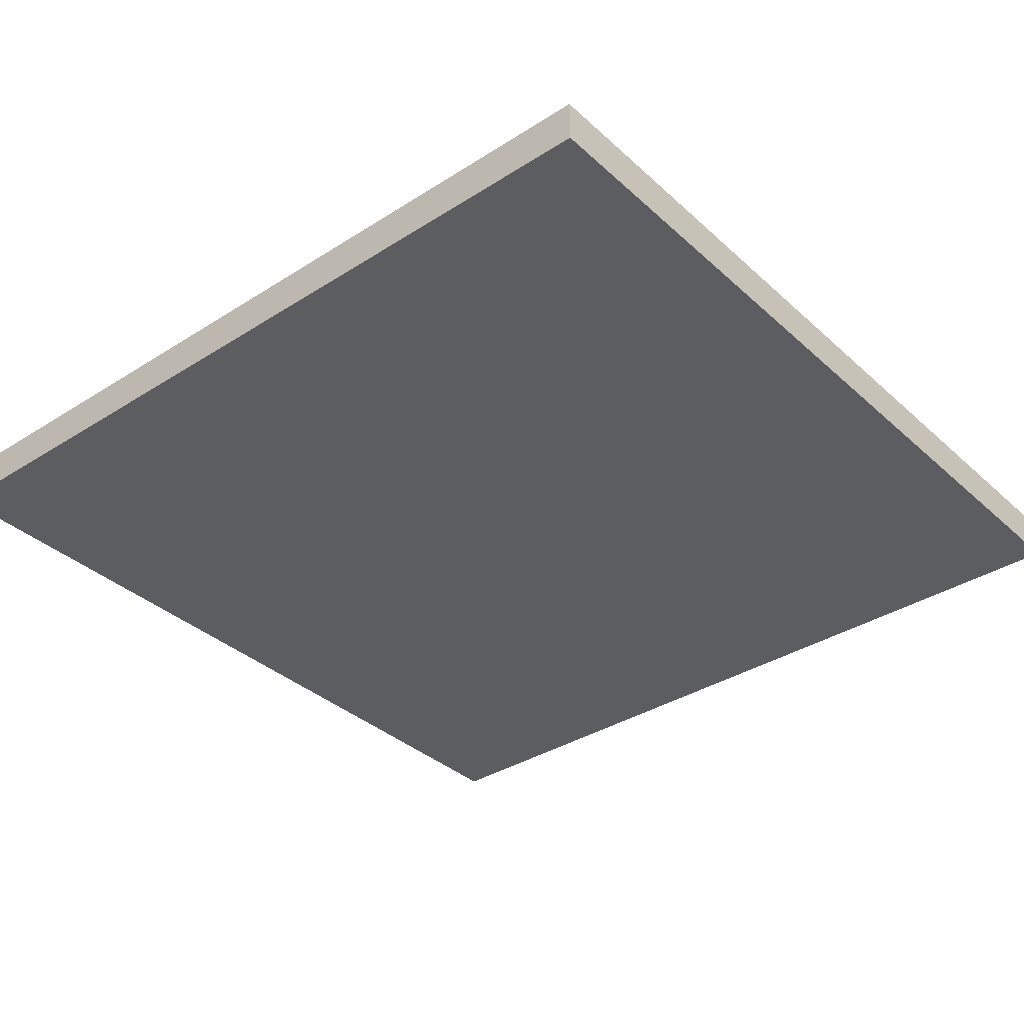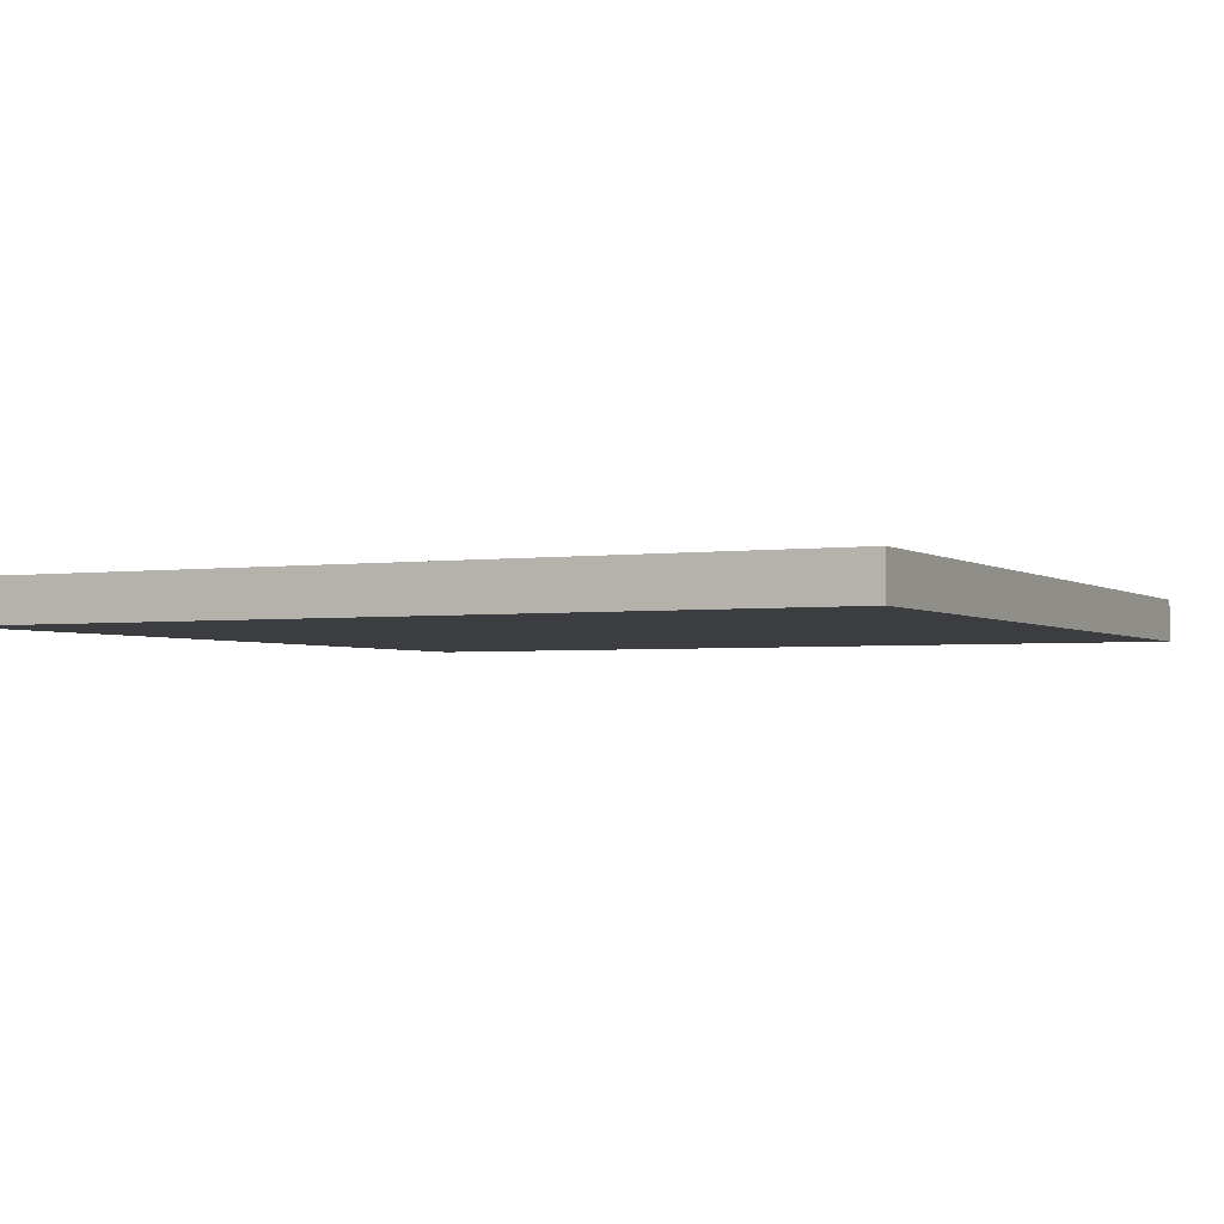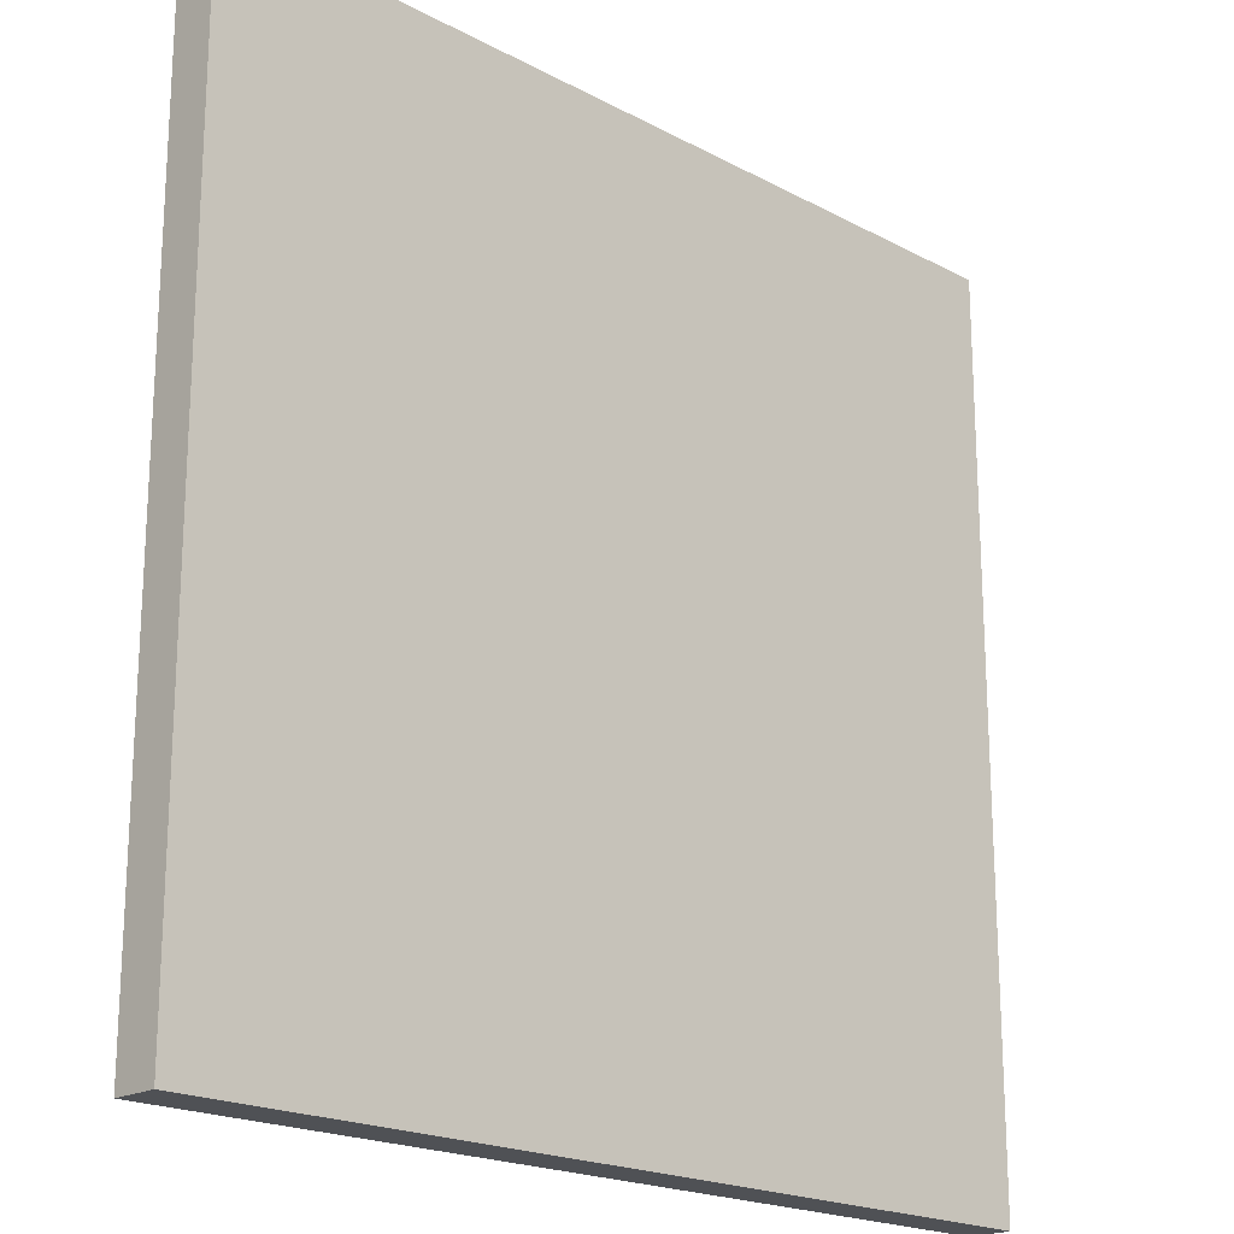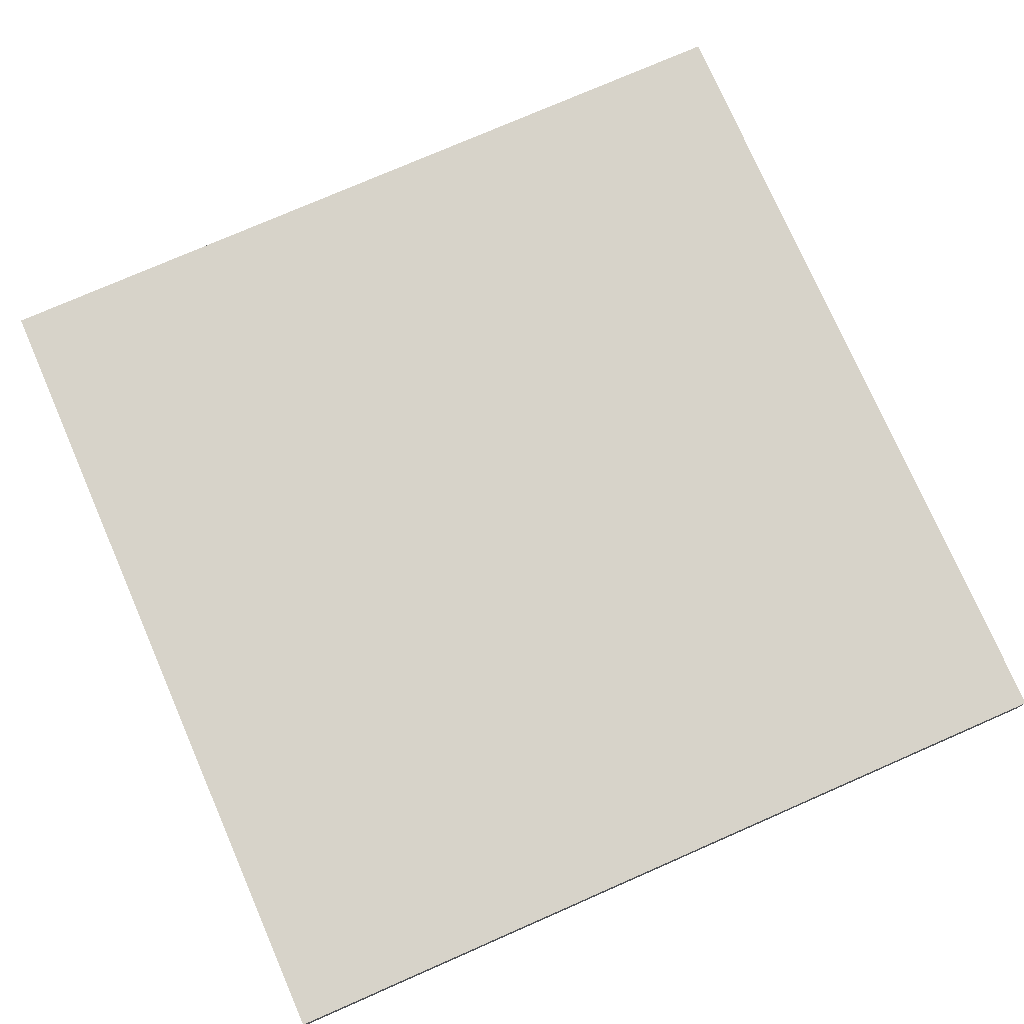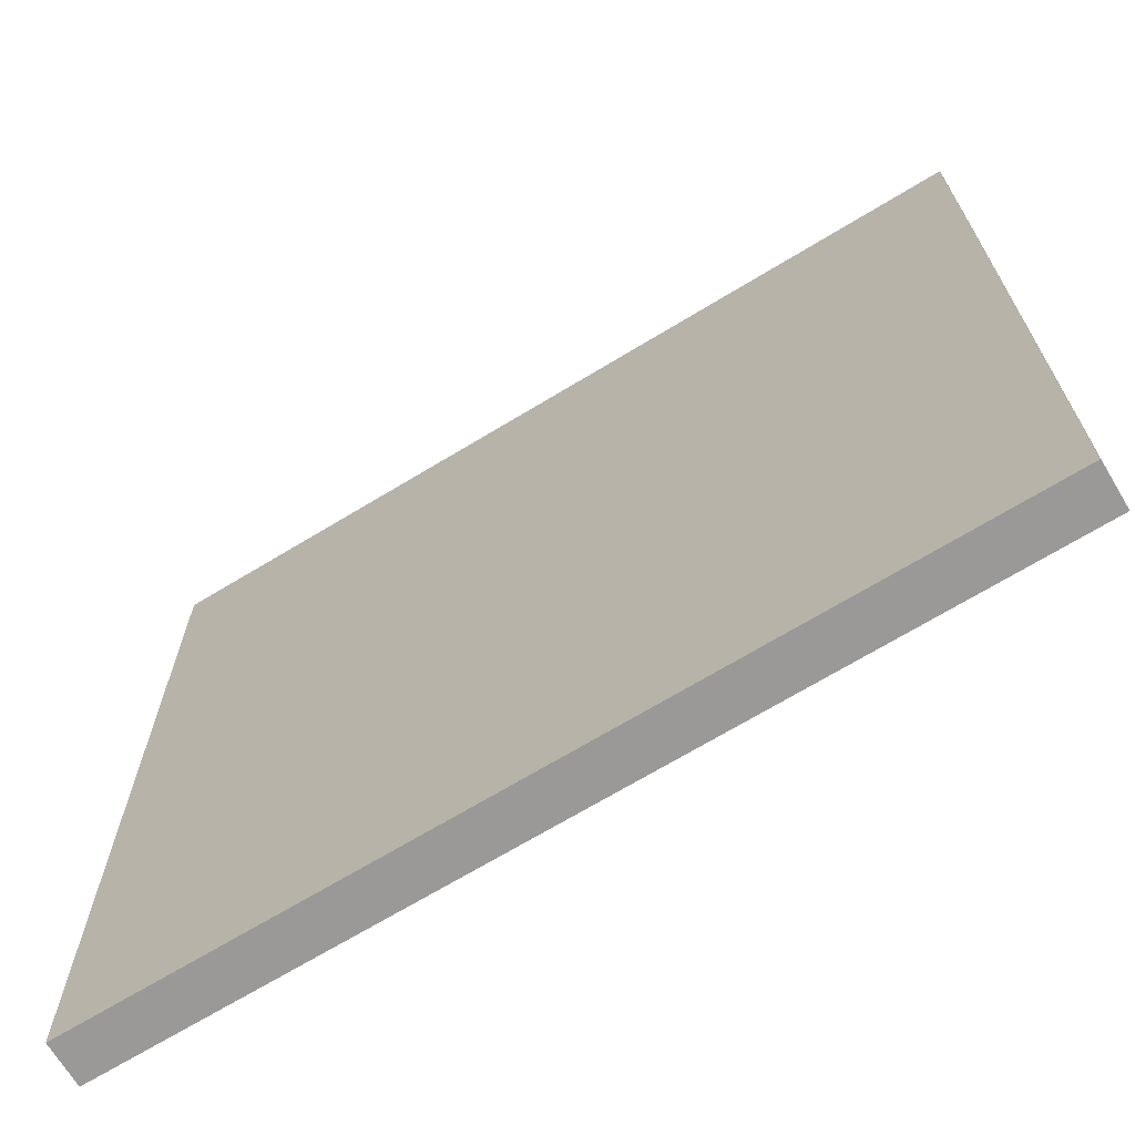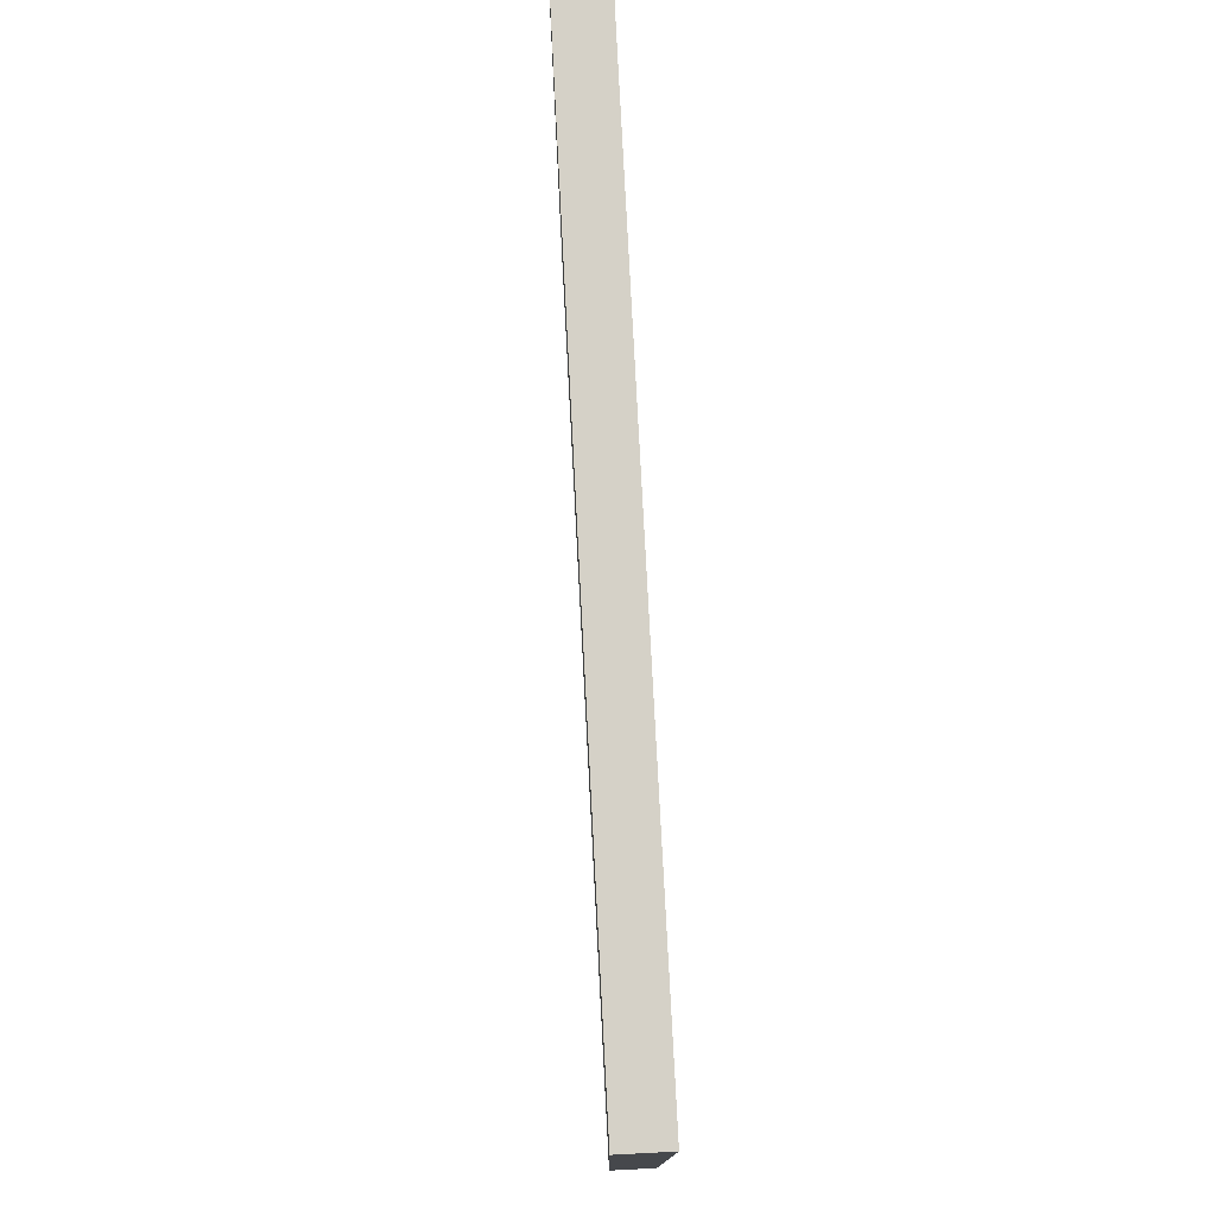
<metadata>
{"format":"obj","ext":"obj","renderer":"f3d","projection":"perspective","resolution":1024,"background":"white","views":[{"elev":-35.5,"azim":-139.9,"up":"+Y"},{"elev":-2.6,"azim":26.1,"up":"+Y"},{"elev":-19.8,"azim":-44.6,"up":"+Z"},{"elev":76.3,"azim":66.4,"up":"+Y"},{"elev":-69.1,"azim":31.3,"up":"+Z"},{"elev":78.7,"azim":-93.0,"up":"+Z"}]}
</metadata>
<code>
o Road_T
v 6.2 0 -5.3
v 6.2 0 -5.4
v 6.2 0 -5.5
v 6.2 0 -5.6
v 6.2 0 -7
v 6.2 0 -7.1
v 6.2 0 -7.2
v 6.2 0 -7.3
v 6.2 0.1 -5.3
v 6.2 0.1 -5.4
v 6.2 0.1 -5.5
v 6.2 0.1 -5.6
v 6.2 0.1 -7
v 6.2 0.1 -7.1
v 6.2 0.1 -7.2
v 6.2 0.1 -7.3
v 8.2 0 -5.3
v 8.2 0 -5.4
v 8.2 0 -5.5
v 8.2 0 -5.6
v 8.2 0 -7
v 8.2 0 -7.1
v 8.2 0 -7.2
v 8.2 0 -7.3
v 8.2 0.1 -5.3
v 8.2 0.1 -5.4
v 8.2 0.1 -5.5
v 8.2 0.1 -5.6
v 8.2 0.1 -7
v 8.2 0.1 -7.1
v 8.2 0.1 -7.2
v 8.2 0.1 -7.3
v 6.2 0 -5.3
v 6.2 0.1 -5.3
v 6.3 0 -5.3
v 6.3 0.1 -5.3
v 6.4 0 -5.3
v 6.4 0.1 -5.3
v 6.5 0 -5.3
v 6.5 0.1 -5.3
v 7.9 0 -5.3
v 7.9 0.1 -5.3
v 8 0 -5.3
v 8 0.1 -5.3
v 8.1 0 -5.3
v 8.1 0.1 -5.3
v 8.2 0 -5.3
v 8.2 0.1 -5.3
v 6.2 0 -7.3
v 6.2 0.1 -7.3
v 8.2 0 -7.3
v 8.2 0.1 -7.3
v 6.2 0 -5.3
v 6.3 0 -5.3
v 6.4 0 -5.3
v 6.5 0 -5.3
v 7.9 0 -5.3
v 8 0 -5.3
v 8.1 0 -5.3
v 8.2 0 -5.3
v 6.2 0 -5.4
v 6.3 0 -5.4
v 6.4 0 -5.4
v 6.5 0 -5.4
v 7.9 0 -5.4
v 8 0 -5.4
v 8.1 0 -5.4
v 8.2 0 -5.4
v 6.2 0 -5.5
v 6.3 0 -5.5
v 6.4 0 -5.5
v 6.5 0 -5.5
v 7 0 -5.5
v 7.3 0 -5.5
v 7.9 0 -5.5
v 8 0 -5.5
v 8.1 0 -5.5
v 8.2 0 -5.5
v 6.2 0 -5.6
v 6.3 0 -5.6
v 6.4 0 -5.6
v 8 0 -5.6
v 8.1 0 -5.6
v 8.2 0 -5.6
v 7 0 -6
v 7.3 0 -6
v 6.4 0 -6.1
v 7 0 -6.1
v 7.4 0 -6.1
v 8 0 -6.1
v 6.4 0 -6.4
v 7 0 -6.4
v 7.4 0 -6.4
v 8 0 -6.4
v 6.2 0 -7
v 6.3 0 -7
v 8.1 0 -7
v 8.2 0 -7
v 6.2 0 -7.1
v 6.3 0 -7.1
v 8.1 0 -7.1
v 8.2 0 -7.1
v 6.2 0 -7.2
v 6.3 0 -7.2
v 8.1 0 -7.2
v 8.2 0 -7.2
v 6.2 0 -7.3
v 8.2 0 -7.3
v 6.2 0.1 -5.3
v 6.3 0.1 -5.3
v 6.4 0.1 -5.3
v 6.5 0.1 -5.3
v 7.9 0.1 -5.3
v 8 0.1 -5.3
v 8.1 0.1 -5.3
v 8.2 0.1 -5.3
v 6.2 0.1 -5.4
v 6.3 0.1 -5.4
v 6.4 0.1 -5.4
v 6.5 0.1 -5.4
v 7.9 0.1 -5.4
v 8 0.1 -5.4
v 8.1 0.1 -5.4
v 8.2 0.1 -5.4
v 6.2 0.1 -5.5
v 6.3 0.1 -5.5
v 6.4 0.1 -5.5
v 6.5 0.1 -5.5
v 7 0.1 -5.5
v 7.3 0.1 -5.5
v 7.9 0.1 -5.5
v 8 0.1 -5.5
v 8.1 0.1 -5.5
v 8.2 0.1 -5.5
v 6.2 0.1 -5.6
v 6.3 0.1 -5.6
v 6.4 0.1 -5.6
v 8 0.1 -5.6
v 8.1 0.1 -5.6
v 8.2 0.1 -5.6
v 7 0.1 -6
v 7.3 0.1 -6
v 6.4 0.1 -6.1
v 7 0.1 -6.1
v 7.4 0.1 -6.1
v 8 0.1 -6.1
v 6.4 0.1 -6.4
v 7 0.1 -6.4
v 7.4 0.1 -6.4
v 8 0.1 -6.4
v 6.2 0.1 -7
v 6.3 0.1 -7
v 8.1 0.1 -7
v 8.2 0.1 -7
v 6.2 0.1 -7.1
v 6.3 0.1 -7.1
v 8.1 0.1 -7.1
v 8.2 0.1 -7.1
v 6.2 0.1 -7.2
v 6.3 0.1 -7.2
v 8.1 0.1 -7.2
v 8.2 0.1 -7.2
v 6.2 0.1 -7.3
v 8.2 0.1 -7.3
f 9 2 1
f 10 3 2
f 10 2 9
f 11 4 3
f 11 3 10
f 12 5 4
f 12 4 11
f 13 6 5
f 13 5 12
f 14 7 6
f 14 6 13
f 15 8 7
f 15 7 14
f 16 8 15
f 17 18 25
f 18 19 26
f 25 18 26
f 19 20 27
f 26 19 27
f 20 21 28
f 27 20 28
f 21 22 29
f 28 21 29
f 22 23 30
f 29 22 30
f 23 24 31
f 30 23 31
f 31 24 32
f 35 34 33
f 36 34 35
f 37 36 35
f 38 36 37
f 39 38 37
f 40 38 39
f 41 40 39
f 42 40 41
f 43 42 41
f 44 42 43
f 45 44 43
f 46 44 45
f 47 46 45
f 48 46 47
f 49 50 51
f 51 50 52
f 61 54 53
f 62 55 54
f 62 54 61
f 63 56 55
f 63 55 62
f 64 57 56
f 64 56 63
f 65 58 57
f 65 57 64
f 66 59 58
f 66 58 65
f 67 60 59
f 67 59 66
f 68 60 67
f 69 62 61
f 70 63 62
f 70 62 69
f 71 64 63
f 71 63 70
f 72 65 64
f 72 64 71
f 73 65 72
f 74 65 73
f 75 66 65
f 75 65 74
f 76 67 66
f 76 66 75
f 77 68 67
f 77 67 76
f 78 68 77
f 79 70 69
f 79 71 70
f 80 71 79
f 81 72 71
f 81 71 80
f 81 73 72
f 82 78 77
f 82 75 74
f 82 76 75
f 82 77 76
f 83 78 82
f 84 78 83
f 85 74 73
f 85 73 81
f 85 81 80
f 86 83 82
f 86 74 85
f 86 82 74
f 87 85 80
f 87 86 85
f 88 86 87
f 89 83 86
f 89 86 88
f 90 83 89
f 91 88 87
f 91 87 80
f 92 89 88
f 92 88 91
f 93 90 89
f 93 89 92
f 94 83 90
f 94 90 93
f 95 80 79
f 96 93 92
f 96 80 95
f 96 92 91
f 96 94 93
f 96 91 80
f 97 84 83
f 97 94 96
f 97 83 94
f 98 84 97
f 99 96 95
f 99 97 96
f 99 98 97
f 100 98 99
f 101 98 100
f 102 98 101
f 103 100 99
f 104 101 100
f 104 100 103
f 105 102 101
f 105 101 104
f 106 102 105
f 107 104 103
f 107 105 104
f 107 106 105
f 108 106 107
f 109 110 117
f 110 111 118
f 117 110 118
f 111 112 119
f 118 111 119
f 112 113 120
f 119 112 120
f 113 114 121
f 120 113 121
f 114 115 122
f 121 114 122
f 115 116 123
f 122 115 123
f 123 116 124
f 117 118 125
f 118 119 126
f 125 118 126
f 119 120 127
f 126 119 127
f 120 121 128
f 127 120 128
f 128 121 129
f 129 121 130
f 121 122 131
f 130 121 131
f 122 123 132
f 131 122 132
f 123 124 133
f 132 123 133
f 133 124 134
f 125 126 135
f 126 127 135
f 135 127 136
f 127 128 137
f 136 127 137
f 128 129 137
f 133 134 138
f 130 131 138
f 131 132 138
f 132 133 138
f 138 134 139
f 139 134 140
f 129 130 141
f 137 129 141
f 136 137 141
f 138 139 142
f 141 130 142
f 130 138 142
f 136 141 143
f 141 142 143
f 143 142 144
f 142 139 145
f 144 142 145
f 145 139 146
f 143 144 147
f 136 143 147
f 144 145 148
f 147 144 148
f 145 146 149
f 148 145 149
f 146 139 150
f 149 146 150
f 135 136 151
f 148 149 152
f 151 136 152
f 147 148 152
f 149 150 152
f 136 147 152
f 139 140 153
f 152 150 153
f 150 139 153
f 153 140 154
f 151 152 155
f 152 153 155
f 153 154 155
f 155 154 156
f 156 154 157
f 157 154 158
f 155 156 159
f 156 157 160
f 159 156 160
f 157 158 161
f 160 157 161
f 161 158 162
f 159 160 163
f 160 161 163
f 161 162 163
f 163 162 164

</code>
